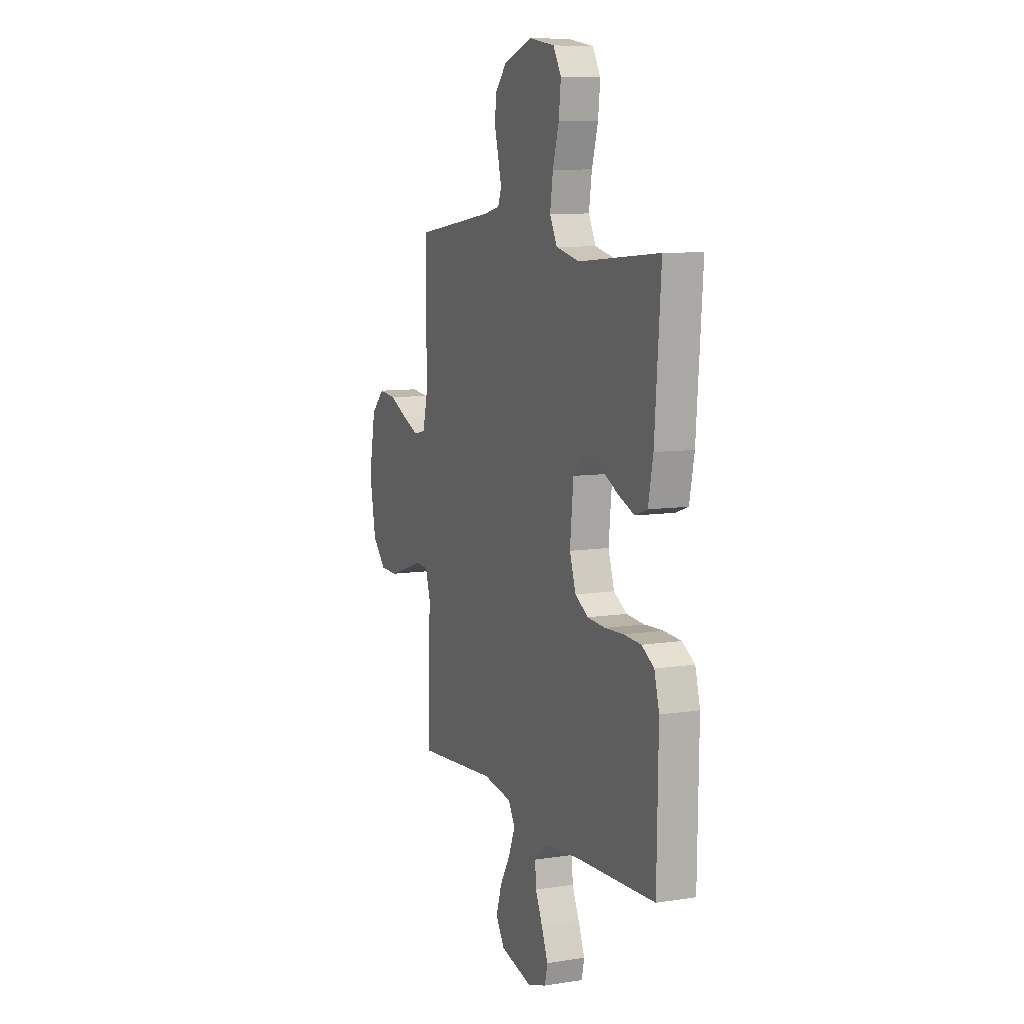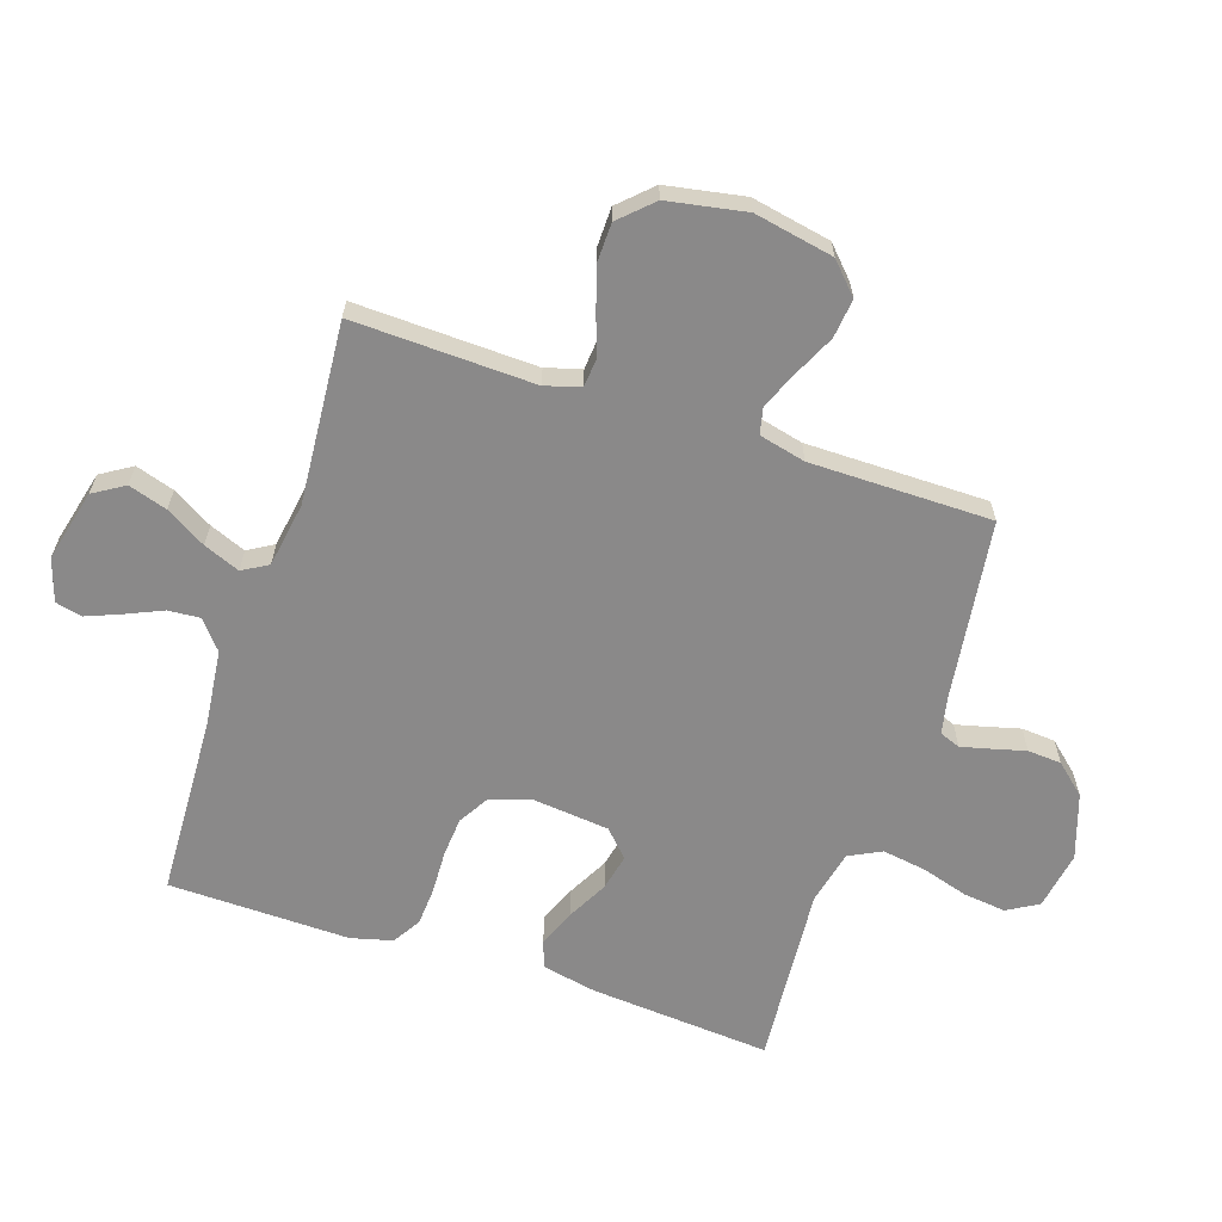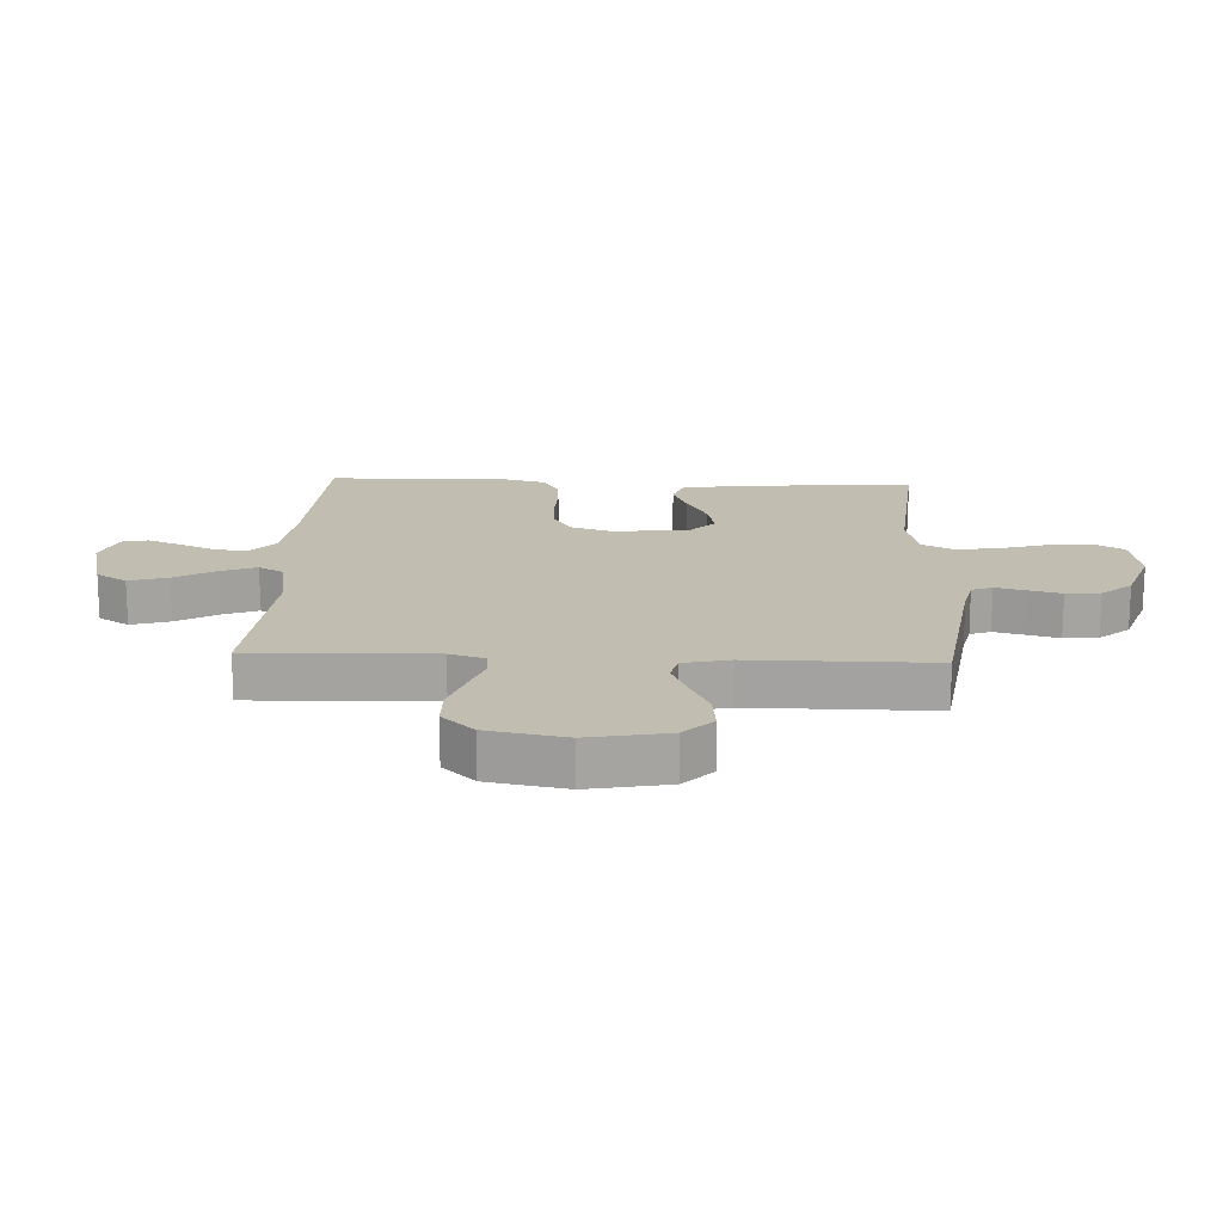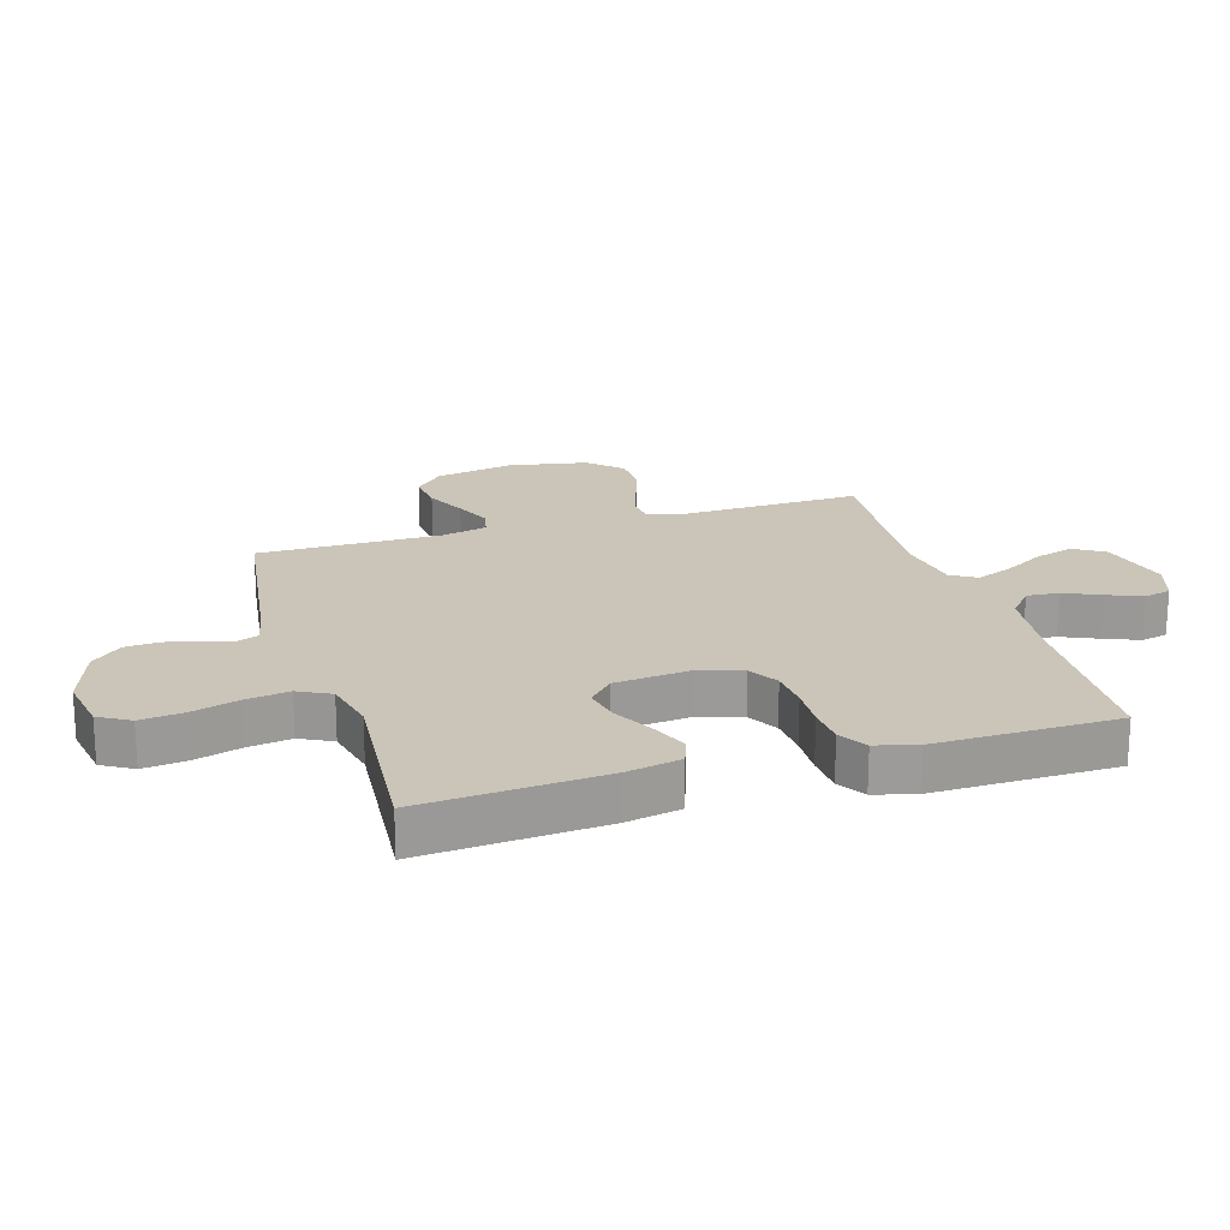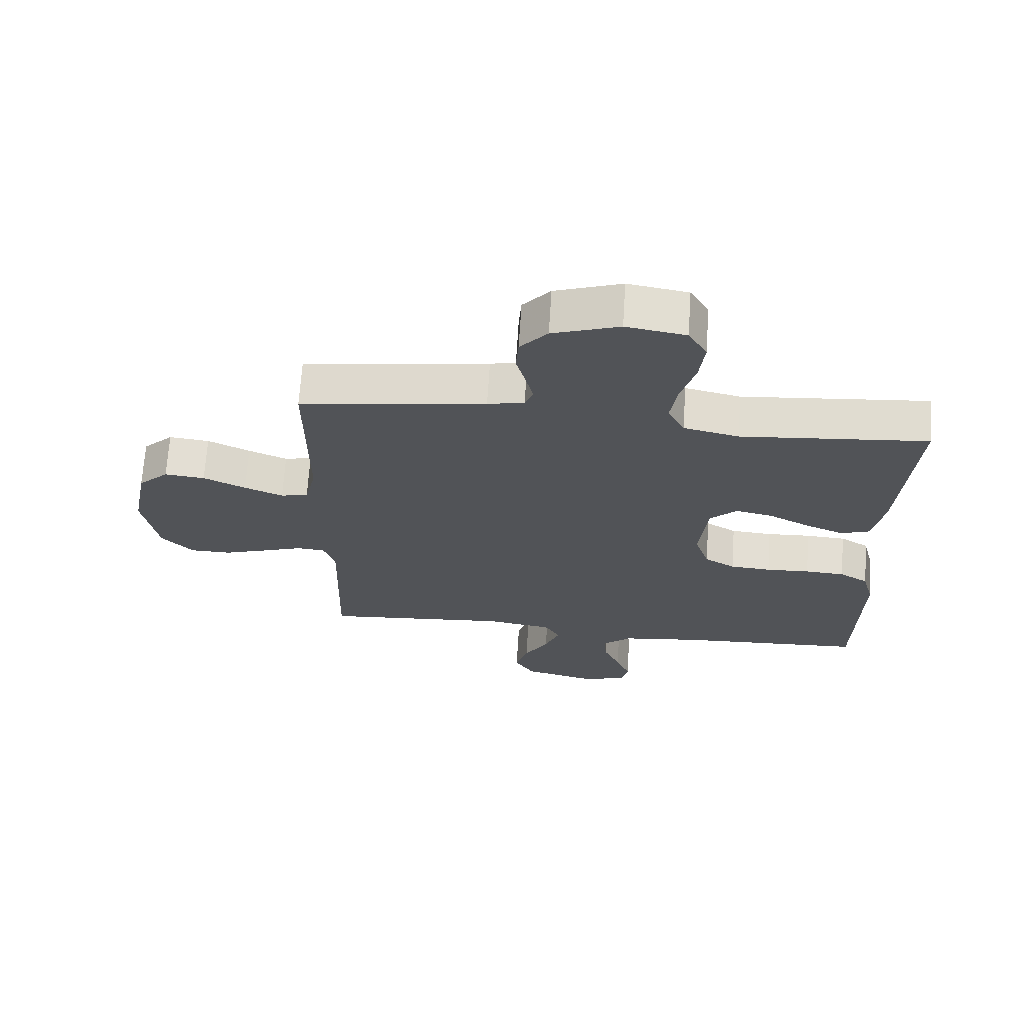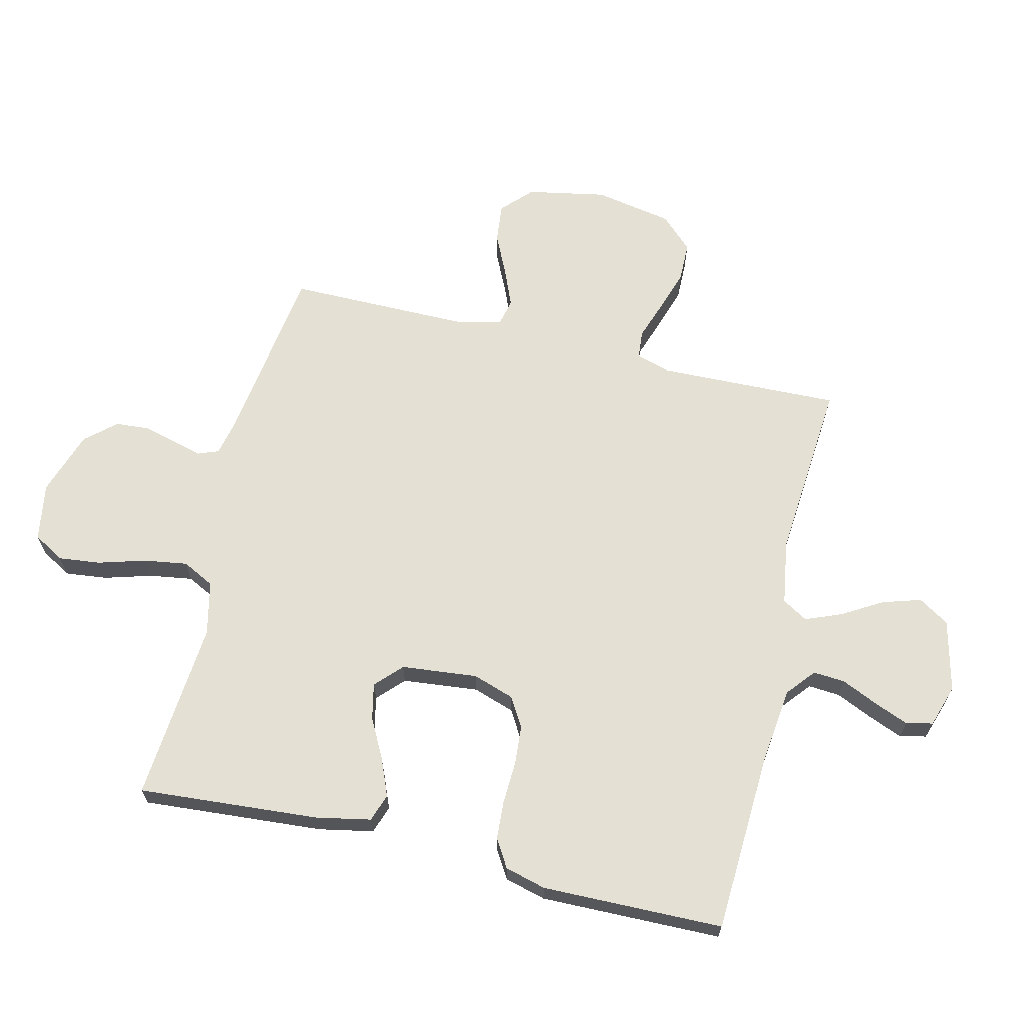
<metadata>
{"format":"obj","ext":"obj","renderer":"f3d","projection":"perspective","resolution":1024,"background":"white","views":[{"elev":8.8,"azim":67.4,"up":"+Z"},{"elev":-63.3,"azim":-108.5,"up":"+Y"},{"elev":16.9,"azim":-87.4,"up":"+Y"},{"elev":20.4,"azim":73.1,"up":"+Y"},{"elev":67.8,"azim":3.7,"up":"+Z"},{"elev":65.9,"azim":103.5,"up":"+Y"}]}
</metadata>
<code>
v 0.5 0.07 0.5
v 0.477 0.07 0.2
v 0.459 0.07 0.11
v 0.413 0.07 0.094
v 0.352 0.07 0.119
v 0.285 0.07 0.154
v 0.225 0.07 0.167
v 0.182 0.07 0.126
v 0.169 0.07 0
v 0.192 0.07 -0.069
v 0.241 0.07 -0.098
v 0.307 0.07 -0.103
v 0.377 0.07 -0.1
v 0.441 0.07 -0.104
v 0.487 0.07 -0.132
v 0.505 0.07 -0.2
v 0.5 0.07 -0.5
v 0.2 0.07 -0.514
v 0.073 0.07 -0.529
v 0.026 0.07 -0.568
v 0.03 0.07 -0.621
v 0.057 0.07 -0.681
v 0.08 0.07 -0.738
v 0.07 0.07 -0.782
v 0 0.07 -0.805
v -0.119 0.07 -0.776
v -0.151 0.07 -0.725
v -0.131 0.07 -0.661
v -0.092 0.07 -0.595
v -0.068 0.07 -0.535
v -0.093 0.07 -0.493
v -0.2 0.07 -0.476
v -0.5 0.07 -0.5
v -0.491 0.07 -0.2
v -0.509 0.07 -0.142
v -0.555 0.07 -0.138
v -0.619 0.07 -0.16
v -0.69 0.07 -0.183
v -0.756 0.07 -0.182
v -0.807 0.07 -0.129
v -0.831 0.07 0
v -0.806 0.07 0.131
v -0.757 0.07 0.178
v -0.692 0.07 0.171
v -0.624 0.07 0.139
v -0.562 0.07 0.113
v -0.518 0.07 0.123
v -0.5 0.07 0.2
v -0.5 0.07 0.5
v -0.2 0.07 0.542
v -0.141 0.07 0.555
v -0.128 0.07 0.589
v -0.14 0.07 0.637
v -0.155 0.07 0.693
v -0.151 0.07 0.749
v -0.107 0.07 0.799
v 0 0.07 0.835
v 0.096 0.07 0.819
v 0.126 0.07 0.768
v 0.118 0.07 0.698
v 0.095 0.07 0.62
v 0.084 0.07 0.548
v 0.111 0.07 0.495
v 0.2 0.07 0.475
v 0.5 0 0.5
v 0.477 0 0.2
v 0.459 0 0.11
v 0.413 0 0.094
v 0.352 0 0.119
v 0.285 0 0.154
v 0.225 0 0.167
v 0.182 0 0.126
v 0.169 0 0
v 0.192 0 -0.069
v 0.241 0 -0.098
v 0.307 0 -0.103
v 0.377 0 -0.1
v 0.441 0 -0.104
v 0.487 0 -0.132
v 0.505 0 -0.2
v 0.5 0 -0.5
v 0.2 0 -0.514
v 0.073 0 -0.529
v 0.026 0 -0.568
v 0.03 0 -0.621
v 0.057 0 -0.681
v 0.08 0 -0.738
v 0.07 0 -0.782
v 0 0 -0.805
v -0.119 0 -0.776
v -0.151 0 -0.725
v -0.131 0 -0.661
v -0.092 0 -0.595
v -0.068 0 -0.535
v -0.093 0 -0.493
v -0.2 0 -0.476
v -0.5 0 -0.5
v -0.491 0 -0.2
v -0.509 0 -0.142
v -0.555 0 -0.138
v -0.619 0 -0.16
v -0.69 0 -0.183
v -0.756 0 -0.182
v -0.807 0 -0.129
v -0.831 0 0
v -0.806 0 0.131
v -0.757 0 0.178
v -0.692 0 0.171
v -0.624 0 0.139
v -0.562 0 0.113
v -0.518 0 0.123
v -0.5 0 0.2
v -0.5 0 0.5
v -0.2 0 0.542
v -0.141 0 0.555
v -0.128 0 0.589
v -0.14 0 0.637
v -0.155 0 0.693
v -0.151 0 0.749
v -0.107 0 0.799
v 0 0 0.835
v 0.096 0 0.819
v 0.126 0 0.768
v 0.118 0 0.698
v 0.095 0 0.62
v 0.084 0 0.548
v 0.111 0 0.495
v 0.2 0 0.475
f 59 60 61
f 58 59 61
f 57 58 61
f 56 57 61
f 55 56 61
f 54 55 61
f 53 54 61
f 52 53 61 62
f 51 52 62 63
f 48 49 50
f 50 51 63
f 48 50 63
f 47 48 63
f 43 44 45
f 42 43 45
f 41 42 45
f 40 41 45
f 39 40 45
f 38 39 45
f 37 38 45
f 36 37 45
f 35 36 45 46
f 34 35 46 47
f 32 33 34
f 47 63 64
f 34 47 64
f 32 34 64
f 31 32 64
f 27 28 29
f 26 27 29
f 25 26 29
f 24 25 29
f 23 24 29
f 22 23 29
f 21 22 29
f 20 21 29 30
f 16 17 18
f 15 16 18
f 14 15 18
f 13 14 18
f 12 13 18
f 11 12 18 19
f 20 30 31
f 19 20 31
f 11 19 31
f 10 11 31
f 4 5 6
f 3 4 6
f 2 3 6
f 1 2 6
f 64 1 6
f 64 6 7
f 9 10 31
f 8 9 31 64
f 7 8 64
f 125 124 123
f 125 123 122
f 125 122 121
f 125 121 120
f 125 120 119
f 125 119 118
f 125 118 117
f 126 125 117 116
f 127 126 116 115
f 114 113 112
f 127 115 114
f 127 114 112
f 127 112 111
f 109 108 107
f 109 107 106
f 109 106 105
f 109 105 104
f 109 104 103
f 109 103 102
f 109 102 101
f 109 101 100
f 110 109 100 99
f 111 110 99 98
f 98 97 96
f 128 127 111
f 128 111 98
f 128 98 96
f 128 96 95
f 93 92 91
f 93 91 90
f 93 90 89
f 93 89 88
f 93 88 87
f 93 87 86
f 93 86 85
f 94 93 85 84
f 82 81 80
f 82 80 79
f 82 79 78
f 82 78 77
f 82 77 76
f 83 82 76 75
f 95 94 84
f 95 84 83
f 95 83 75
f 95 75 74
f 70 69 68
f 70 68 67
f 70 67 66
f 70 66 65
f 70 65 128
f 71 70 128
f 95 74 73
f 128 95 73 72
f 128 72 71
f 1 65 66 2
f 2 66 67 3
f 3 67 68 4
f 4 68 69 5
f 5 69 70 6
f 6 70 71 7
f 7 71 72 8
f 8 72 73 9
f 9 73 74 10
f 10 74 75 11
f 11 75 76 12
f 12 76 77 13
f 13 77 78 14
f 14 78 79 15
f 15 79 80 16
f 16 80 81 17
f 17 81 82 18
f 18 82 83 19
f 19 83 84 20
f 20 84 85 21
f 21 85 86 22
f 22 86 87 23
f 23 87 88 24
f 24 88 89 25
f 25 89 90 26
f 26 90 91 27
f 27 91 92 28
f 28 92 93 29
f 29 93 94 30
f 30 94 95 31
f 31 95 96 32
f 32 96 97 33
f 33 97 98 34
f 34 98 99 35
f 35 99 100 36
f 36 100 101 37
f 37 101 102 38
f 38 102 103 39
f 39 103 104 40
f 40 104 105 41
f 41 105 106 42
f 42 106 107 43
f 43 107 108 44
f 44 108 109 45
f 45 109 110 46
f 46 110 111 47
f 47 111 112 48
f 48 112 113 49
f 49 113 114 50
f 50 114 115 51
f 51 115 116 52
f 52 116 117 53
f 53 117 118 54
f 54 118 119 55
f 55 119 120 56
f 56 120 121 57
f 57 121 122 58
f 58 122 123 59
f 59 123 124 60
f 60 124 125 61
f 61 125 126 62
f 62 126 127 63
f 63 127 128 64
f 64 128 65 1

</code>
